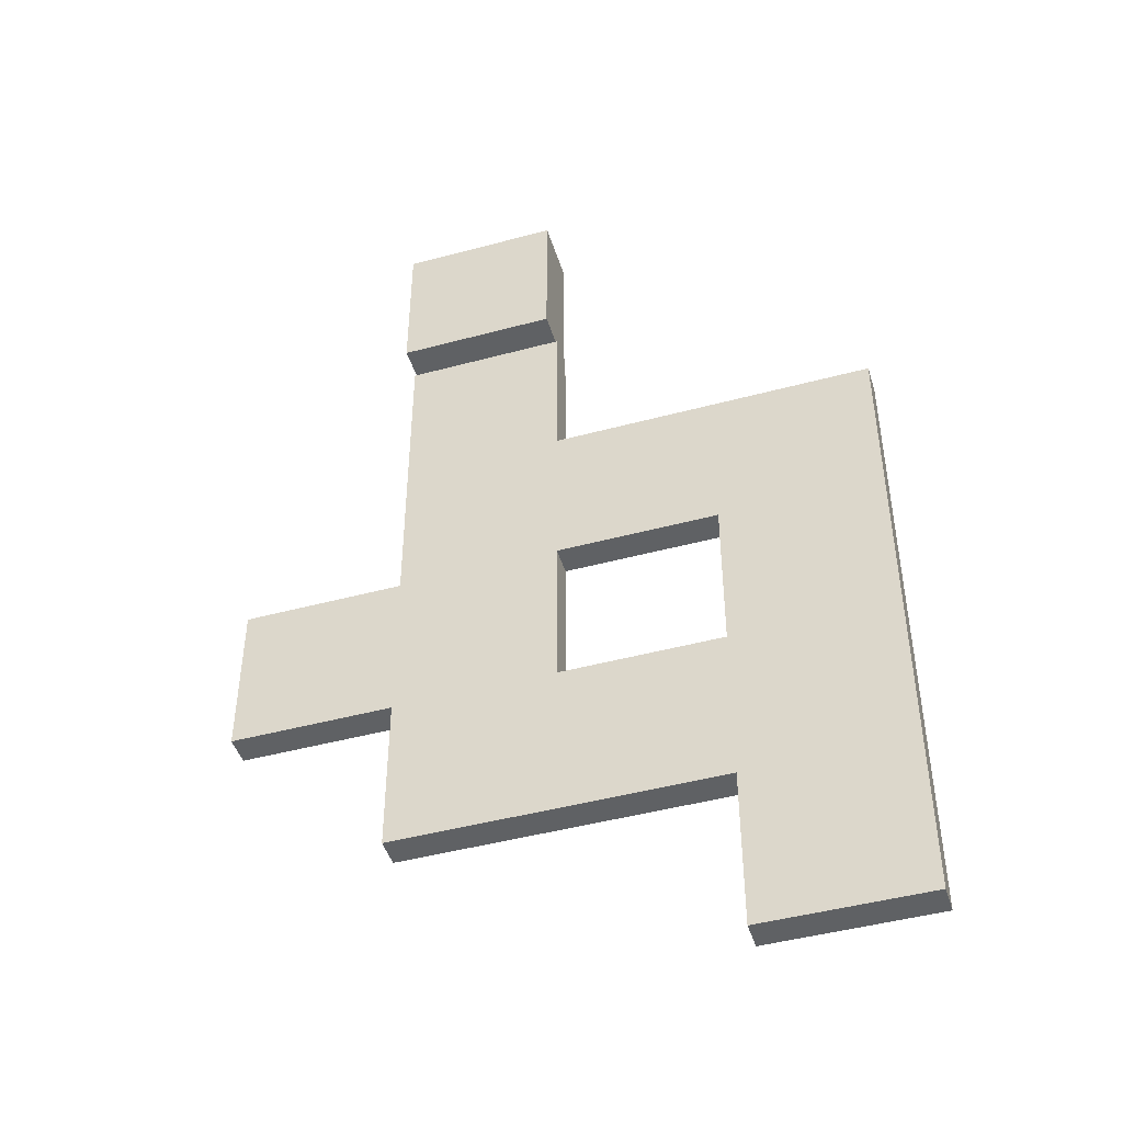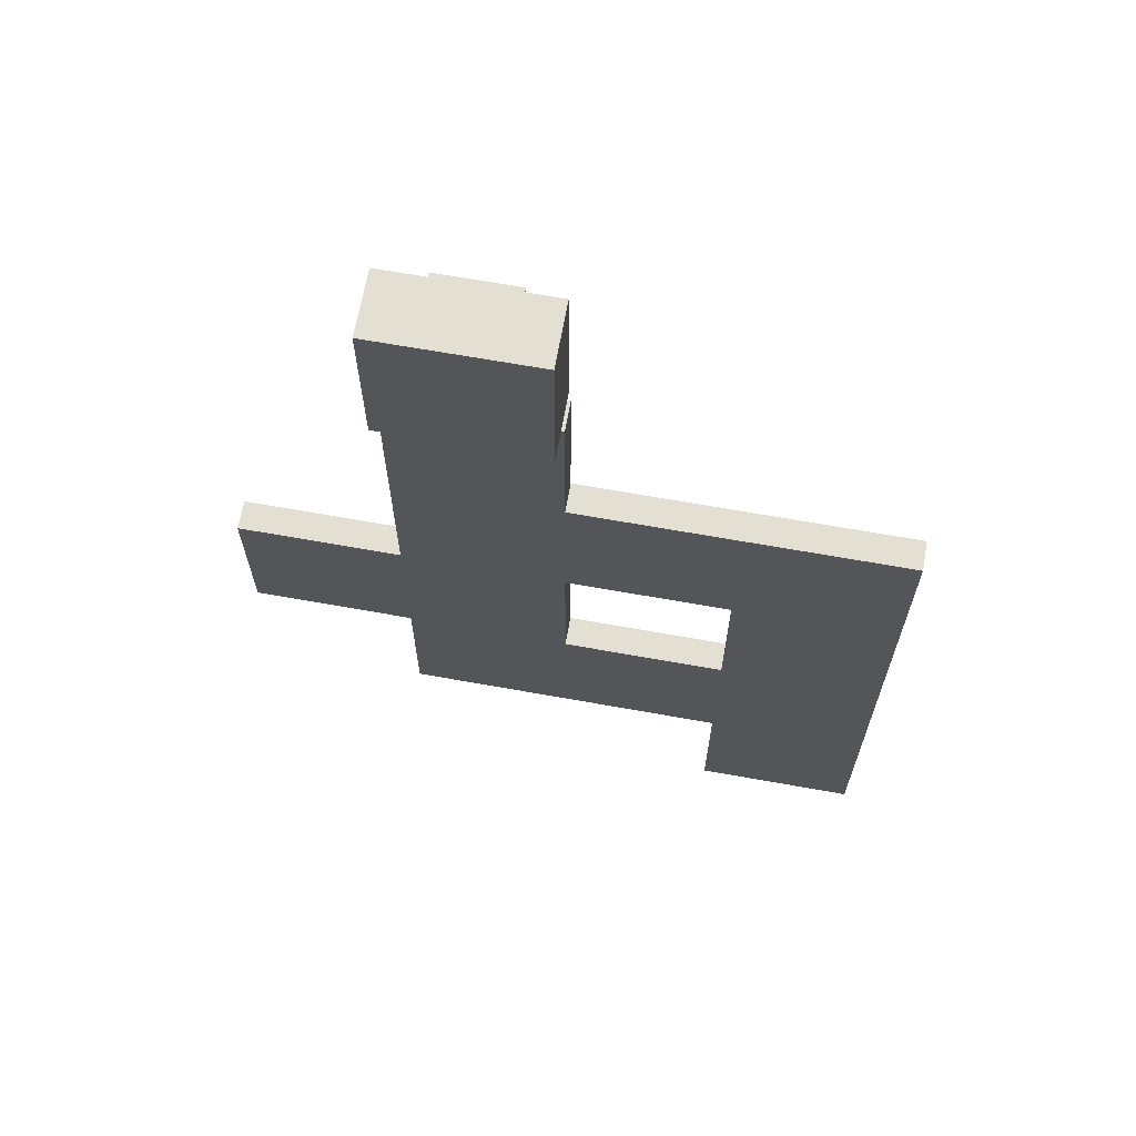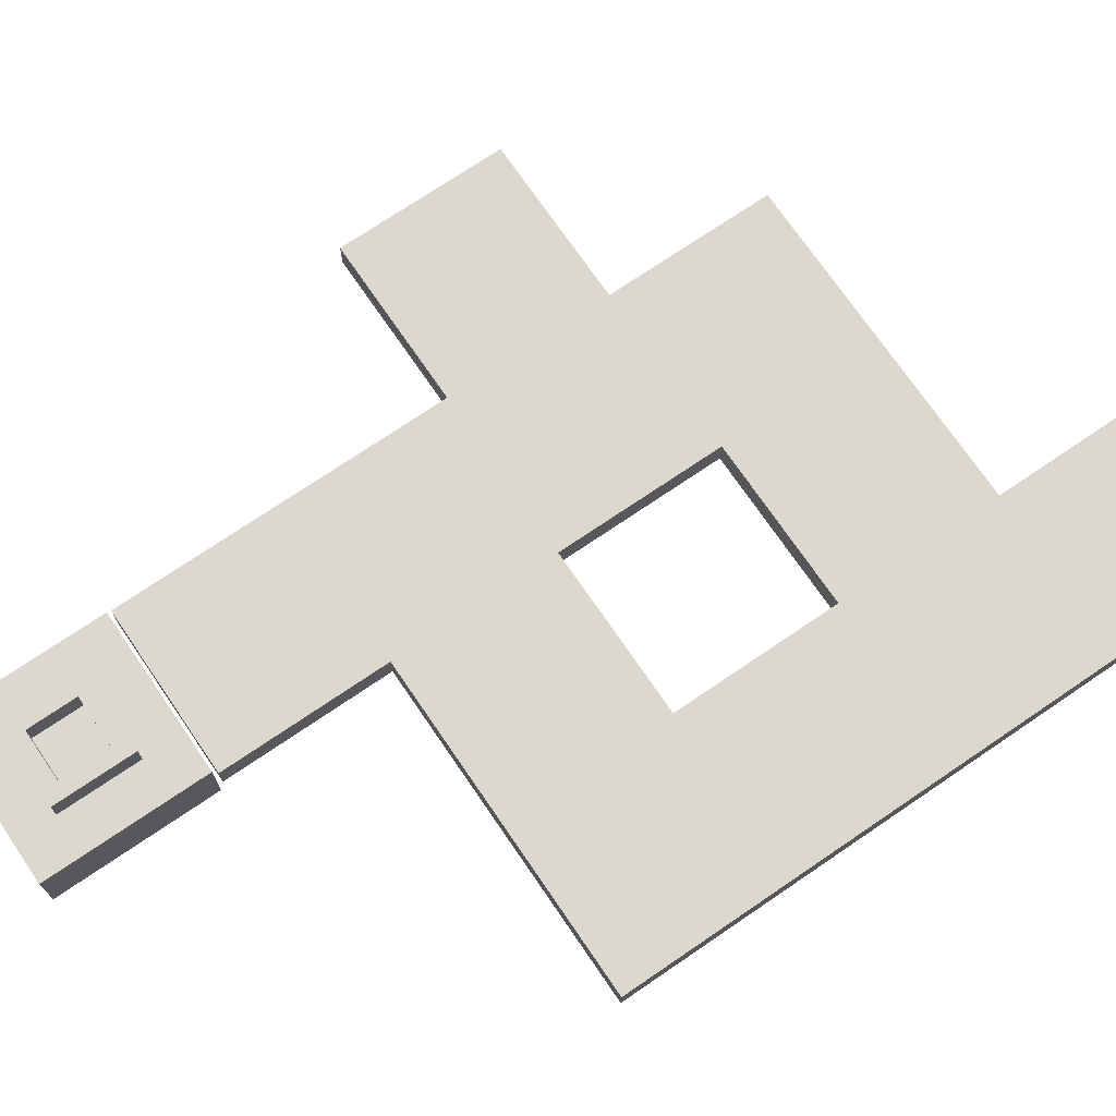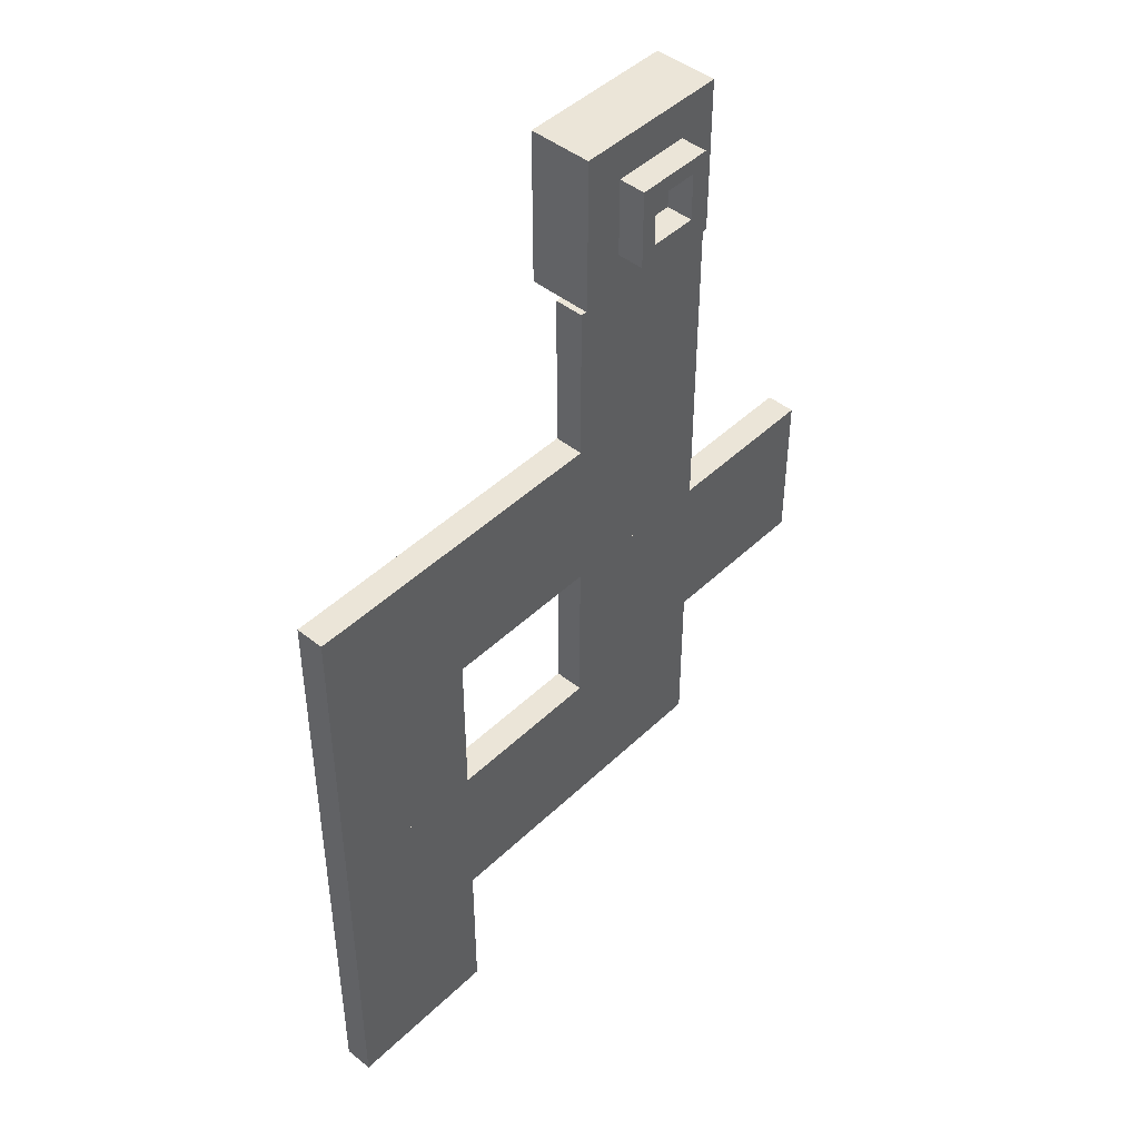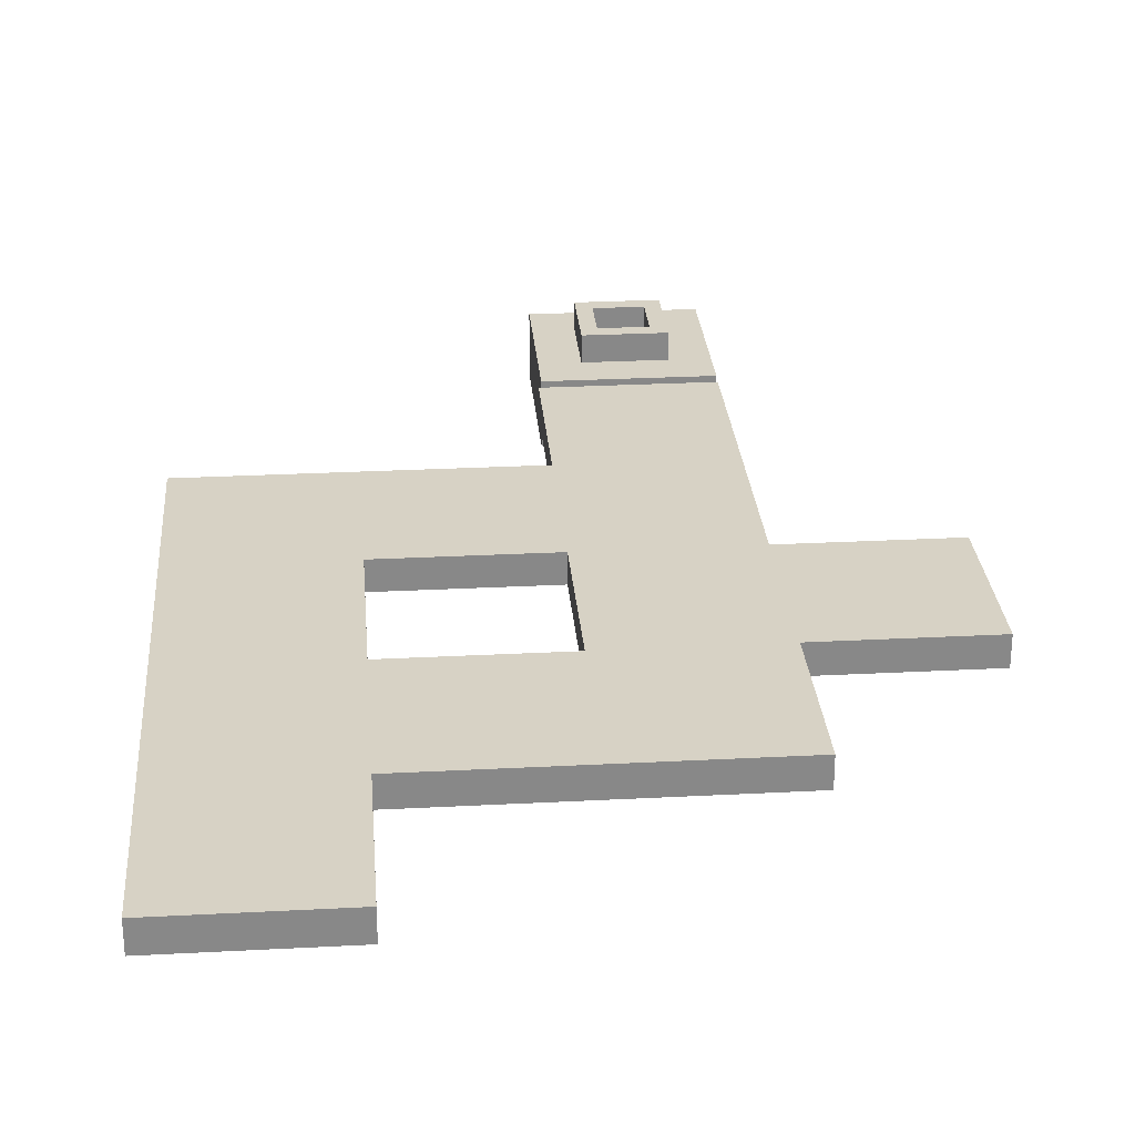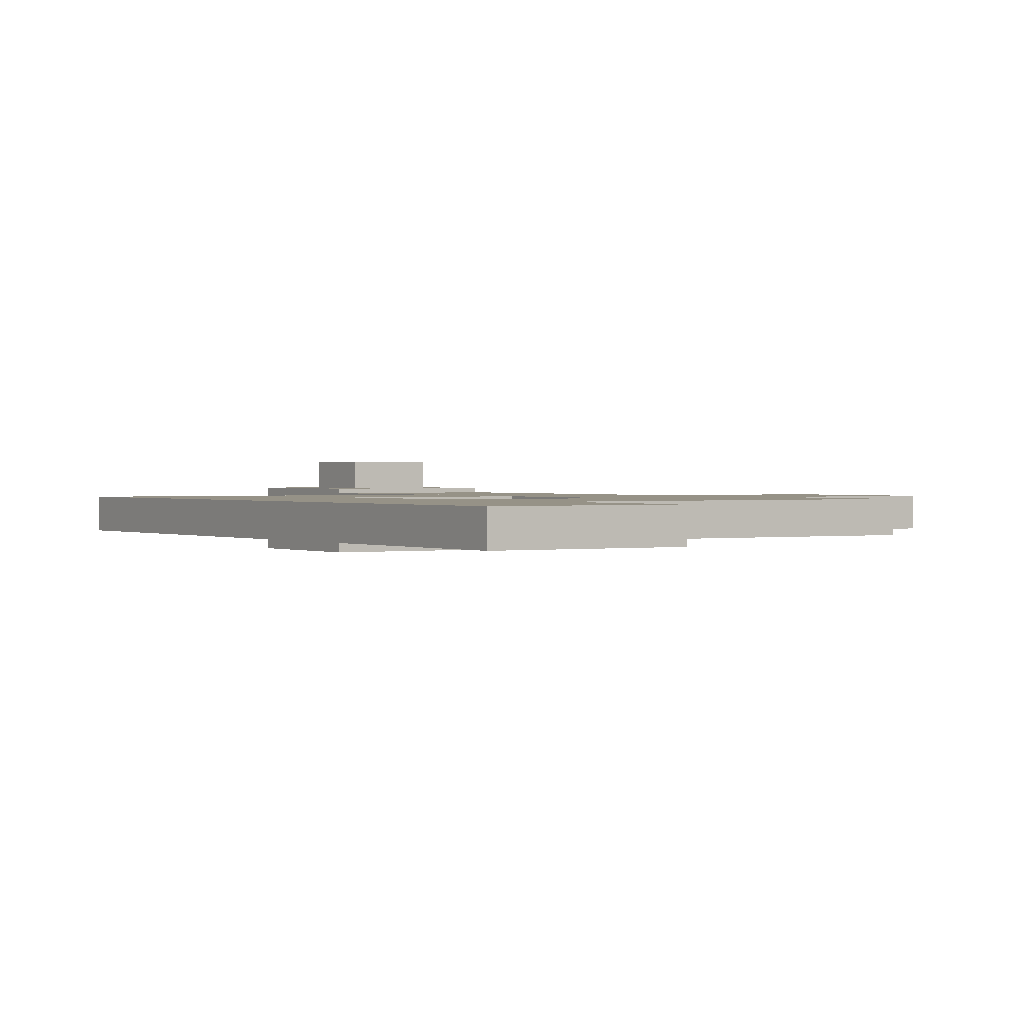
<metadata>
{"format":"obj","ext":"obj","renderer":"f3d","projection":"perspective","resolution":1024,"background":"white","views":[{"elev":-45.8,"azim":17.2,"up":"+Z"},{"elev":66.7,"azim":10.2,"up":"+Z"},{"elev":72.4,"azim":55.7,"up":"+Y"},{"elev":45.8,"azim":132.5,"up":"+Z"},{"elev":27.5,"azim":175.4,"up":"+Y"},{"elev":1.0,"azim":147.9,"up":"+Y"}]}
</metadata>
<code>
o Cube.001
v -0.2 -0.1938 0.2
v -0.2 -0.2662 0.2
v -0.2 -0.1938 -0.2
v -0.2 -0.2662 -0.2
v 0.2 -0.1938 0.2
v 0.2 -0.2662 0.2
v 0.2 -0.1938 -0.2
v 0.2 -0.2662 -0.2
v -0.2 -0.1938 0.6
v -0.2 -0.2662 0.6
v -0.2 -0.1938 0.2
v -0.2 -0.2662 0.2
v 0.2 -0.1938 0.6
v 0.2 -0.2662 0.6
v 0.2 -0.1938 0.2
v 0.2 -0.2662 0.2
v -0.2 -0.1938 1.4
v -0.2 -0.2662 1.4
v -0.2 -0.1938 1
v -0.2 -0.2662 1
v 0.2 -0.1938 1.4
v 0.2 -0.2662 1.4
v 0.2 -0.1938 1
v 0.2 -0.2662 1
v -0.2 -0.1938 1
v -0.2 -0.2662 1
v -0.2 -0.1938 0.6
v -0.2 -0.2662 0.6
v 0.2 -0.1938 1
v 0.2 -0.2662 1
v 0.2 -0.1938 0.6
v 0.2 -0.2662 0.6
v -0.6 -0.1938 0.6
v -0.6 -0.2662 0.6
v -0.6 -0.1938 0.2
v -0.6 -0.2662 0.2
v -0.2 -0.1938 0.6
v -0.2 -0.2662 0.6
v -0.2 -0.1938 0.2
v -0.2 -0.2662 0.2
v -1 -0.1938 0.6
v -1 -0.2662 0.6
v -1 -0.1938 0.2
v -1 -0.2662 0.2
v -0.6 -0.1938 0.6
v -0.6 -0.2662 0.6
v -0.6 -0.1938 0.2
v -0.6 -0.2662 0.2
v -1 -0.1938 1
v -1 -0.2662 1
v -1 -0.1938 0.6
v -1 -0.2662 0.6
v -0.6 -0.1938 1
v -0.6 -0.2662 1
v -0.6 -0.1938 0.6
v -0.6 -0.2662 0.6
v -1 -0.1938 1.4
v -1 -0.2662 1.4
v -1 -0.1938 1
v -1 -0.2662 1
v -0.6 -0.1938 1.4
v -0.6 -0.2662 1.4
v -0.6 -0.1938 1
v -0.6 -0.2662 1
v -1 -0.1938 1.8
v -1 -0.2662 1.8
v -1 -0.1938 1.4
v -1 -0.2662 1.4
v -0.6 -0.1938 1.8
v -0.6 -0.2662 1.8
v -0.6 -0.1938 1.4
v -0.6 -0.2662 1.4
v -0.6 -0.1938 1.4
v -0.6 -0.2662 1.4
v -0.6 -0.1938 1
v -0.6 -0.2662 1
v -0.2 -0.1938 1.4
v -0.2 -0.2662 1.4
v -0.2 -0.1938 1
v -0.2 -0.2662 1
v -1.4 -0.1938 1
v -1.4 -0.2662 1
v -1.4 -0.1938 0.6
v -1.4 -0.2662 0.6
v -1 -0.1938 1
v -1 -0.2662 1
v -1 -0.1938 0.6
v -1 -0.2662 0.6
v -0.998 -0.3396 2.201
v -0.8618 -0.1829 2.065
v -0.998 -0.3396 1.809
v -0.8618 -0.1829 1.946
v -0.6067 -0.3396 2.201
v -0.7429 -0.1829 2.065
v -0.6067 -0.3396 1.809
v -0.7429 -0.1829 1.946
v -0.998 -0.1829 2.201
v -0.998 -0.1829 1.809
v -0.6067 -0.1829 1.809
v -0.6067 -0.1829 2.201
v -0.998 -0.1829 2.201
v -0.998 -0.1829 1.809
v -0.6067 -0.1829 1.809
v -0.6067 -0.1829 2.201
v -0.9002 -0.1829 2.103
v -0.9002 -0.1829 1.907
v -0.7045 -0.1829 1.907
v -0.7045 -0.1829 2.103
v -0.9002 -0.1609 2.103
v -0.9002 -0.1609 1.907
v -0.7045 -0.1609 1.907
v -0.7045 -0.1609 2.103
v -0.8618 -0.1609 2.065
v -0.8618 -0.1609 1.946
v -0.7429 -0.1609 1.946
v -0.7429 -0.1609 2.065
v -0.9002 -0.1169 2.103
v -0.9002 -0.1169 1.907
v -0.7045 -0.1169 1.907
v -0.7045 -0.1169 2.103
v -0.8618 -0.1169 2.065
v -0.8618 -0.1169 1.946
v -0.7429 -0.1169 1.946
v -0.7429 -0.1169 2.065
f 5 3 1
f 3 8 4
f 7 6 8
f 2 8 6
f 1 4 2
f 5 2 6
f 5 7 3
f 3 7 8
f 7 5 6
f 2 4 8
f 1 3 4
f 5 1 2
f 97 91 89
f 98 95 91
f 95 100 93
f 100 89 93
f 95 89 91
f 92 94 96
f 101 98 97
f 102 99 98
f 103 100 99
f 104 97 100
f 105 102 101
f 107 102 106
f 108 103 107
f 105 104 108
f 105 110 106
f 90 116 94
f 107 112 108
f 90 114 113
f 115 122 114
f 113 124 116
f 109 118 110
f 111 120 112
f 96 114 92
f 108 109 105
f 106 111 107
f 94 115 96
f 122 117 121
f 123 118 122
f 123 120 119
f 121 120 124
f 112 117 109
f 110 119 111
f 116 123 115
f 113 122 121
f 97 98 91
f 98 99 95
f 95 99 100
f 100 97 89
f 95 93 89
f 92 90 94
f 101 102 98
f 102 103 99
f 103 104 100
f 104 101 97
f 105 106 102
f 107 103 102
f 108 104 103
f 105 101 104
f 105 109 110
f 90 113 116
f 107 111 112
f 90 92 114
f 115 123 122
f 113 121 124
f 109 117 118
f 111 119 120
f 96 115 114
f 108 112 109
f 106 110 111
f 94 116 115
f 122 118 117
f 123 119 118
f 123 124 120
f 121 117 120
f 112 120 117
f 110 118 119
f 116 124 123
f 113 114 122
f 13 11 9
f 11 16 12
f 15 14 16
f 10 16 14
f 9 12 10
f 13 10 14
f 13 15 11
f 11 15 16
f 15 13 14
f 10 12 16
f 9 11 12
f 13 9 10
f 21 19 17
f 19 24 20
f 23 22 24
f 18 24 22
f 17 20 18
f 21 18 22
f 21 23 19
f 19 23 24
f 23 21 22
f 18 20 24
f 17 19 20
f 21 17 18
f 29 27 25
f 27 32 28
f 31 30 32
f 26 32 30
f 25 28 26
f 29 26 30
f 29 31 27
f 27 31 32
f 31 29 30
f 26 28 32
f 25 27 28
f 29 25 26
f 37 35 33
f 35 40 36
f 39 38 40
f 34 40 38
f 33 36 34
f 37 34 38
f 37 39 35
f 35 39 40
f 39 37 38
f 34 36 40
f 33 35 36
f 37 33 34
f 45 43 41
f 43 48 44
f 47 46 48
f 42 48 46
f 41 44 42
f 45 42 46
f 45 47 43
f 43 47 48
f 47 45 46
f 42 44 48
f 41 43 44
f 45 41 42
f 53 51 49
f 51 56 52
f 55 54 56
f 50 56 54
f 49 52 50
f 53 50 54
f 53 55 51
f 51 55 56
f 55 53 54
f 50 52 56
f 49 51 52
f 53 49 50
f 61 59 57
f 59 64 60
f 63 62 64
f 58 64 62
f 57 60 58
f 61 58 62
f 61 63 59
f 59 63 64
f 63 61 62
f 58 60 64
f 57 59 60
f 61 57 58
f 69 67 65
f 67 72 68
f 71 70 72
f 66 72 70
f 65 68 66
f 69 66 70
f 69 71 67
f 67 71 72
f 71 69 70
f 66 68 72
f 65 67 68
f 69 65 66
f 77 75 73
f 75 80 76
f 79 78 80
f 74 80 78
f 73 76 74
f 77 74 78
f 77 79 75
f 75 79 80
f 79 77 78
f 74 76 80
f 73 75 76
f 77 73 74
f 85 83 81
f 83 88 84
f 87 86 88
f 82 88 86
f 81 84 82
f 85 82 86
f 85 87 83
f 83 87 88
f 87 85 86
f 82 84 88
f 81 83 84
f 85 81 82

</code>
